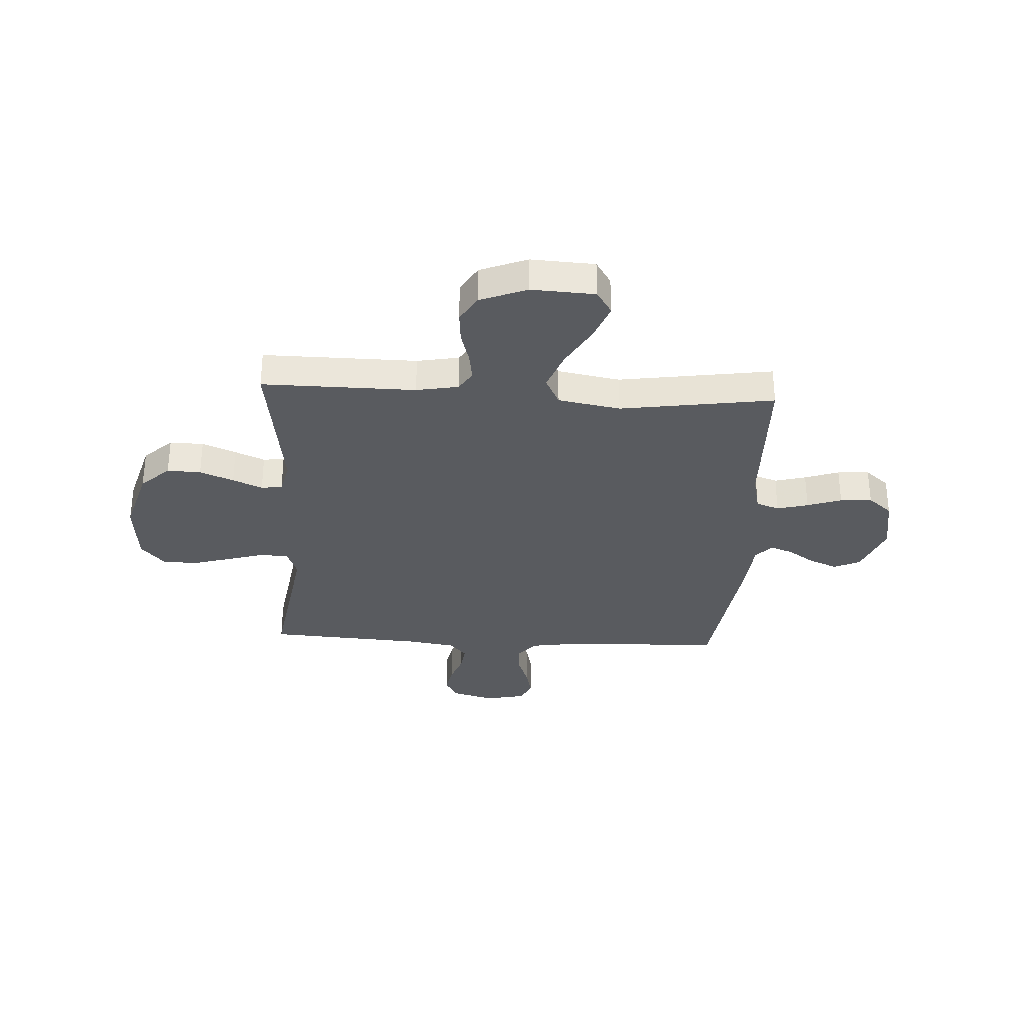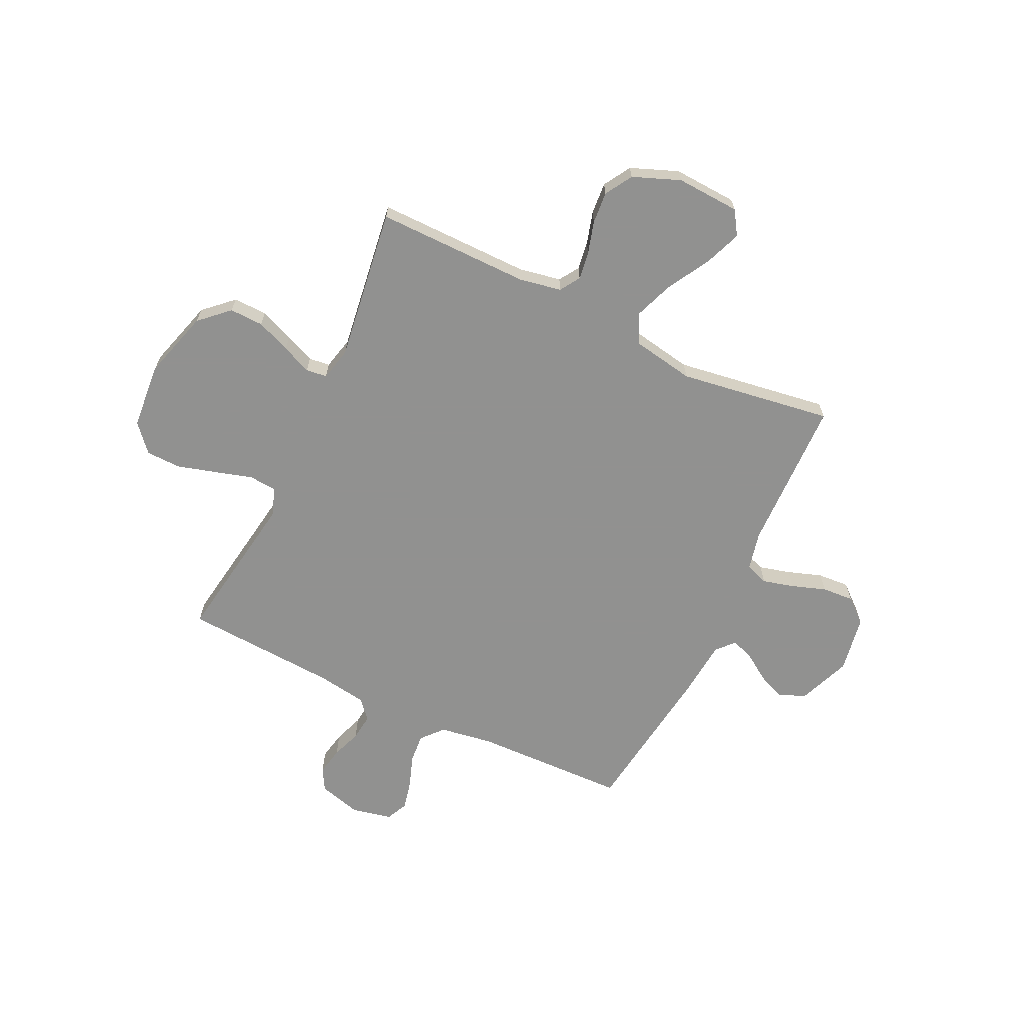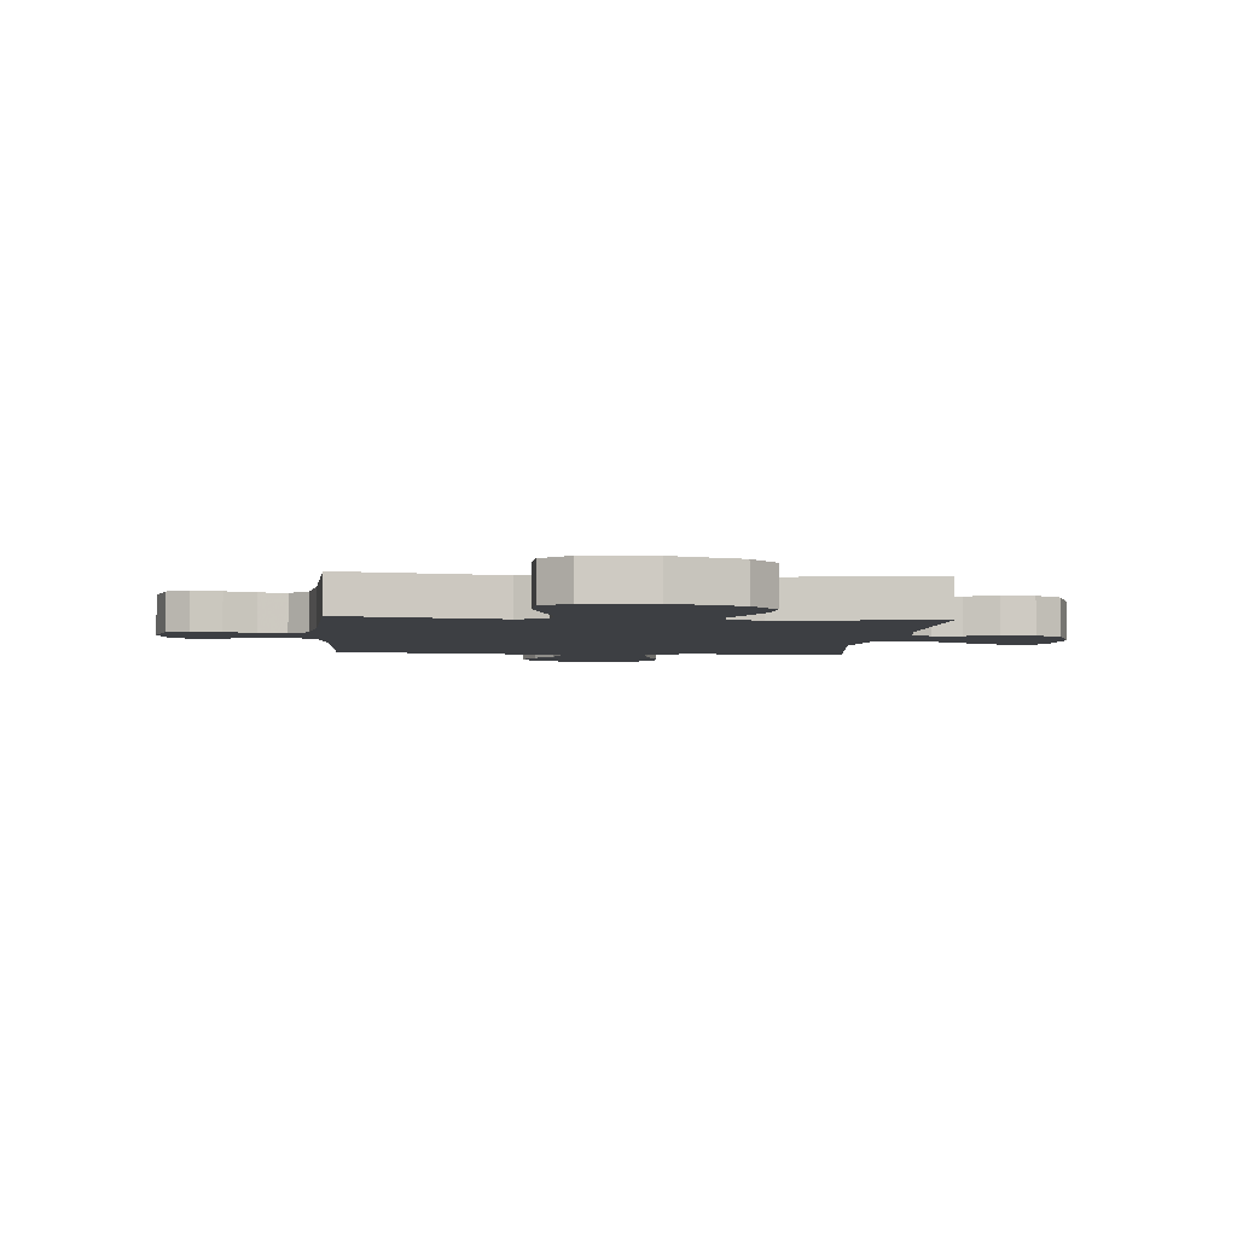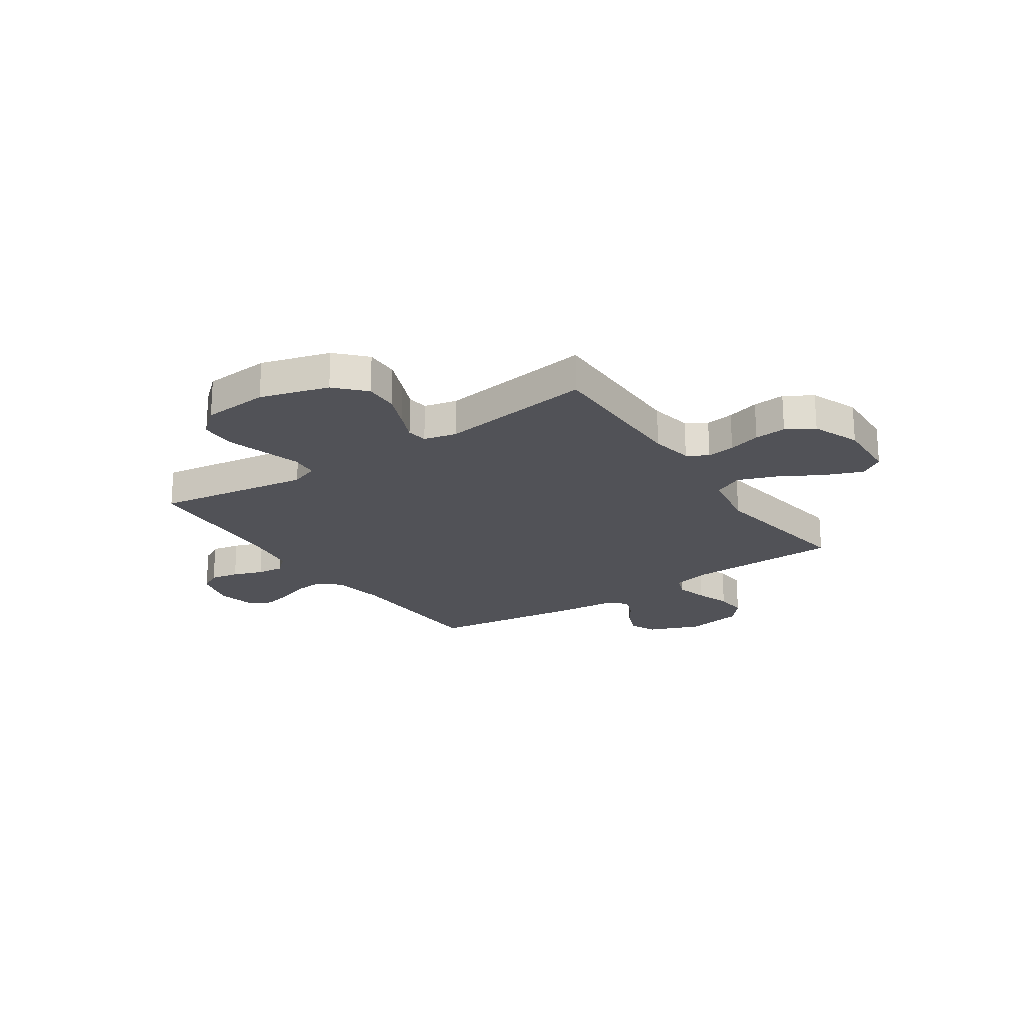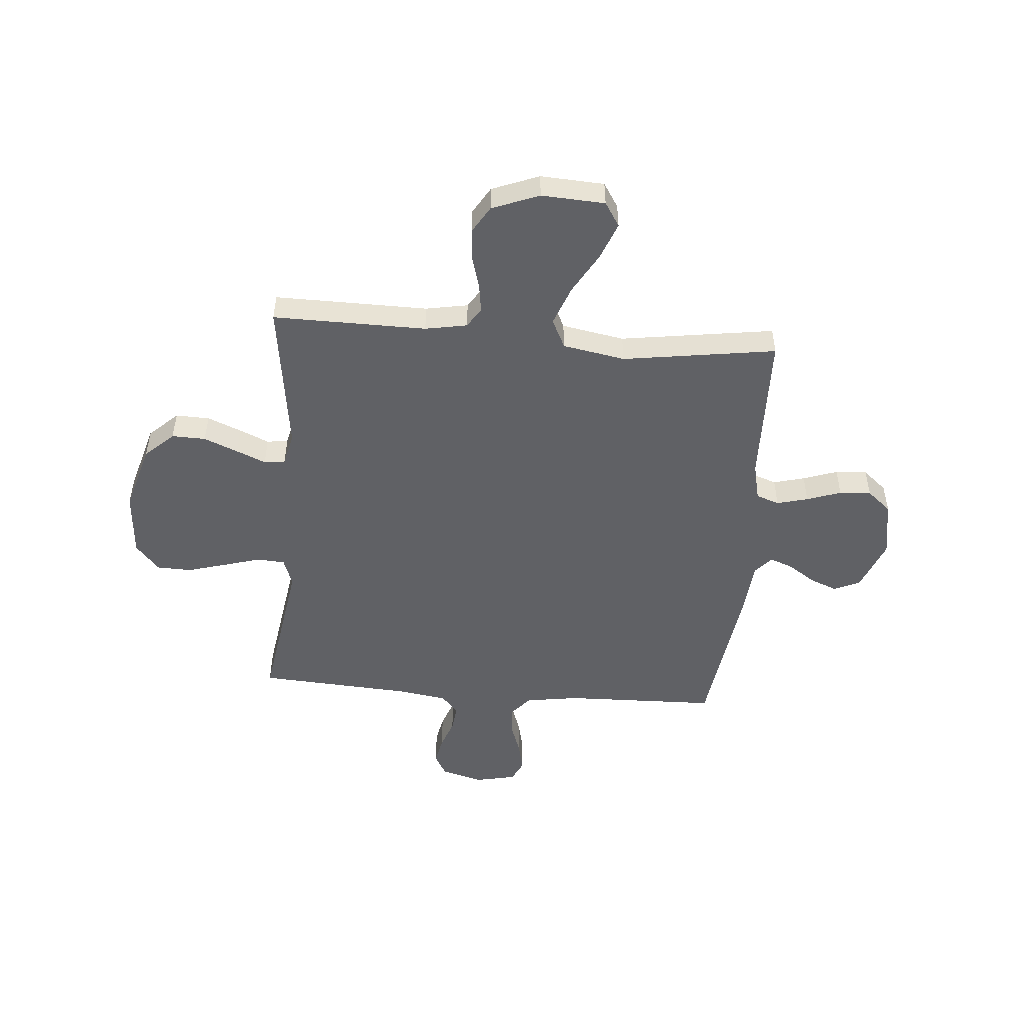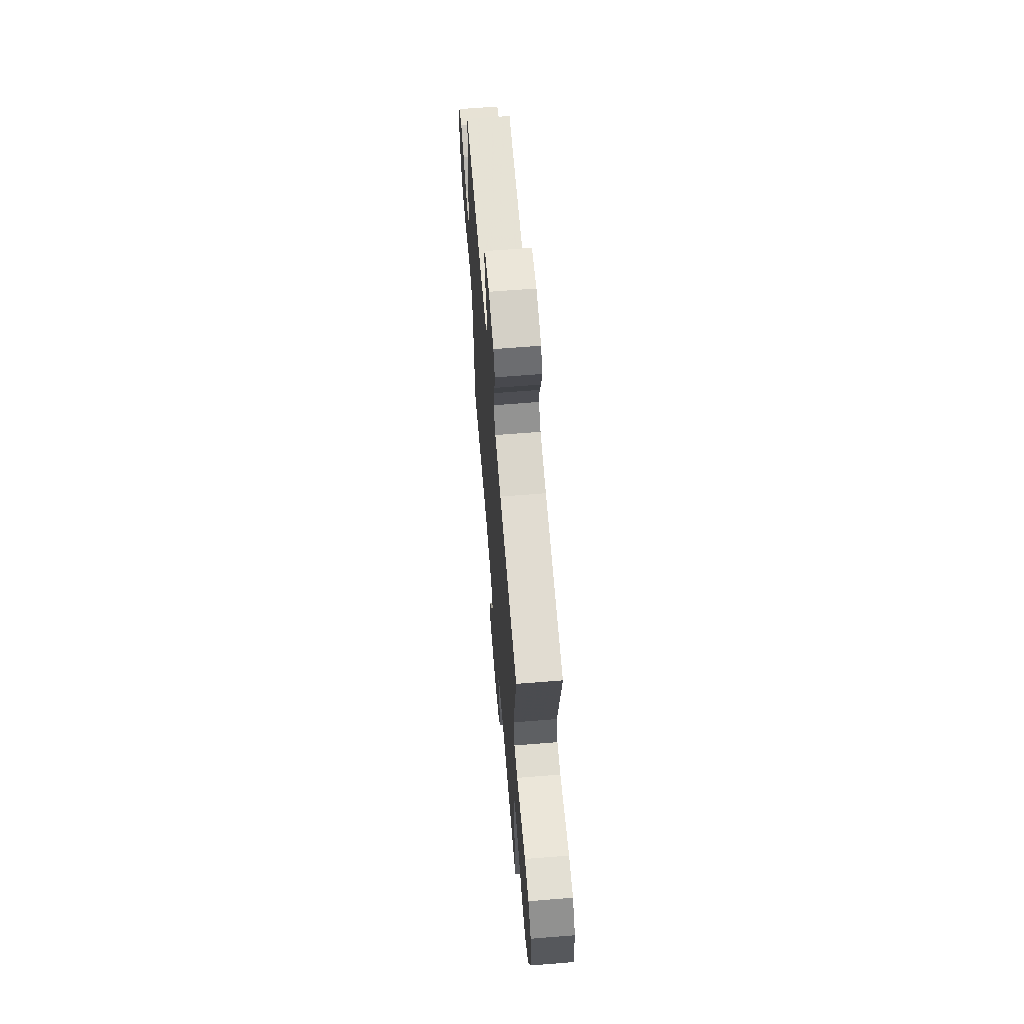
<metadata>
{"format":"obj","ext":"obj","renderer":"f3d","projection":"perspective","resolution":1024,"background":"white","views":[{"elev":-32.2,"azim":176.9,"up":"+Y"},{"elev":-66.0,"azim":154.6,"up":"+Y"},{"elev":-4.0,"azim":84.8,"up":"+Y"},{"elev":-21.5,"azim":124.3,"up":"+Y"},{"elev":-49.9,"azim":175.3,"up":"+Y"},{"elev":65.5,"azim":85.4,"up":"+Z"}]}
</metadata>
<code>
v -0.5 0.07 -0.5
v -0.507 0.07 -0.2
v -0.524 0.07 -0.125
v -0.569 0.07 -0.109
v -0.63 0.07 -0.125
v -0.697 0.07 -0.148
v -0.759 0.07 -0.152
v -0.806 0.07 -0.112
v -0.825 0.07 0
v -0.785 0.07 0.101
v -0.734 0.07 0.124
v -0.68 0.07 0.102
v -0.628 0.07 0.067
v -0.583 0.07 0.05
v -0.552 0.07 0.084
v -0.541 0.07 0.2
v -0.5 0.07 0.5
v -0.2 0.07 0.508
v -0.096 0.07 0.524
v -0.059 0.07 0.566
v -0.064 0.07 0.623
v -0.086 0.07 0.685
v -0.099 0.07 0.743
v -0.079 0.07 0.785
v 0 0.07 0.802
v 0.083 0.07 0.779
v 0.107 0.07 0.736
v 0.096 0.07 0.681
v 0.075 0.07 0.623
v 0.069 0.07 0.571
v 0.102 0.07 0.534
v 0.2 0.07 0.519
v 0.5 0.07 0.5
v 0.453 0.07 0.2
v 0.473 0.07 0.145
v 0.527 0.07 0.141
v 0.599 0.07 0.162
v 0.676 0.07 0.184
v 0.744 0.07 0.182
v 0.79 0.07 0.129
v 0.8 0.07 0
v 0.761 0.07 -0.133
v 0.705 0.07 -0.185
v 0.639 0.07 -0.183
v 0.573 0.07 -0.156
v 0.515 0.07 -0.131
v 0.474 0.07 -0.136
v 0.459 0.07 -0.2
v 0.5 0.07 -0.5
v 0.2 0.07 -0.497
v 0.118 0.07 -0.512
v 0.093 0.07 -0.551
v 0.101 0.07 -0.606
v 0.119 0.07 -0.669
v 0.124 0.07 -0.731
v 0.092 0.07 -0.784
v 0 0.07 -0.82
v -0.124 0.07 -0.813
v -0.154 0.07 -0.766
v -0.126 0.07 -0.694
v -0.079 0.07 -0.612
v -0.05 0.07 -0.535
v -0.078 0.07 -0.478
v -0.2 0.07 -0.456
v -0.5 0 -0.5
v -0.507 0 -0.2
v -0.524 0 -0.125
v -0.569 0 -0.109
v -0.63 0 -0.125
v -0.697 0 -0.148
v -0.759 0 -0.152
v -0.806 0 -0.112
v -0.825 0 0
v -0.785 0 0.101
v -0.734 0 0.124
v -0.68 0 0.102
v -0.628 0 0.067
v -0.583 0 0.05
v -0.552 0 0.084
v -0.541 0 0.2
v -0.5 0 0.5
v -0.2 0 0.508
v -0.096 0 0.524
v -0.059 0 0.566
v -0.064 0 0.623
v -0.086 0 0.685
v -0.099 0 0.743
v -0.079 0 0.785
v 0 0 0.802
v 0.083 0 0.779
v 0.107 0 0.736
v 0.096 0 0.681
v 0.075 0 0.623
v 0.069 0 0.571
v 0.102 0 0.534
v 0.2 0 0.519
v 0.5 0 0.5
v 0.453 0 0.2
v 0.473 0 0.145
v 0.527 0 0.141
v 0.599 0 0.162
v 0.676 0 0.184
v 0.744 0 0.182
v 0.79 0 0.129
v 0.8 0 0
v 0.761 0 -0.133
v 0.705 0 -0.185
v 0.639 0 -0.183
v 0.573 0 -0.156
v 0.515 0 -0.131
v 0.474 0 -0.136
v 0.459 0 -0.2
v 0.5 0 -0.5
v 0.2 0 -0.497
v 0.118 0 -0.512
v 0.093 0 -0.551
v 0.101 0 -0.606
v 0.119 0 -0.669
v 0.124 0 -0.731
v 0.092 0 -0.784
v 0 0 -0.82
v -0.124 0 -0.813
v -0.154 0 -0.766
v -0.126 0 -0.694
v -0.079 0 -0.612
v -0.05 0 -0.535
v -0.078 0 -0.478
v -0.2 0 -0.456
f 59 60 61
f 58 59 61
f 57 58 61
f 56 57 61
f 55 56 61
f 54 55 61
f 53 54 61
f 52 53 61 62
f 51 52 62 63
f 48 49 50
f 51 63 64
f 50 51 64
f 48 50 64
f 47 48 64
f 44 45 46
f 43 44 46
f 42 43 46
f 41 42 46
f 40 41 46
f 39 40 46
f 38 39 46
f 37 38 46
f 36 37 46
f 35 36 46 47
f 32 33 34
f 64 1 2
f 47 64 2
f 35 47 2
f 34 35 2
f 32 34 2
f 31 32 2
f 27 28 29
f 26 27 29
f 25 26 29
f 24 25 29
f 23 24 29
f 22 23 29
f 21 22 29
f 20 21 29 30
f 15 16 17 18
f 15 18 19
f 14 15 19
f 11 12 13
f 10 11 13
f 9 10 13
f 8 9 13
f 7 8 13
f 6 7 13
f 5 6 13
f 4 5 13 14
f 3 4 14 19
f 20 30 31
f 19 20 31
f 3 19 31
f 2 3 31
f 125 124 123
f 125 123 122
f 125 122 121
f 125 121 120
f 125 120 119
f 125 119 118
f 125 118 117
f 126 125 117 116
f 127 126 116 115
f 114 113 112
f 128 127 115
f 128 115 114
f 128 114 112
f 128 112 111
f 110 109 108
f 110 108 107
f 110 107 106
f 110 106 105
f 110 105 104
f 110 104 103
f 110 103 102
f 110 102 101
f 110 101 100
f 111 110 100 99
f 98 97 96
f 66 65 128
f 66 128 111
f 66 111 99
f 66 99 98
f 66 98 96
f 66 96 95
f 93 92 91
f 93 91 90
f 93 90 89
f 93 89 88
f 93 88 87
f 93 87 86
f 93 86 85
f 94 93 85 84
f 82 81 80 79
f 83 82 79
f 83 79 78
f 77 76 75
f 77 75 74
f 77 74 73
f 77 73 72
f 77 72 71
f 77 71 70
f 77 70 69
f 78 77 69 68
f 83 78 68 67
f 95 94 84
f 95 84 83
f 95 83 67
f 95 67 66
f 1 65 66 2
f 2 66 67 3
f 3 67 68 4
f 4 68 69 5
f 5 69 70 6
f 6 70 71 7
f 7 71 72 8
f 8 72 73 9
f 9 73 74 10
f 10 74 75 11
f 11 75 76 12
f 12 76 77 13
f 13 77 78 14
f 14 78 79 15
f 15 79 80 16
f 16 80 81 17
f 17 81 82 18
f 18 82 83 19
f 19 83 84 20
f 20 84 85 21
f 21 85 86 22
f 22 86 87 23
f 23 87 88 24
f 24 88 89 25
f 25 89 90 26
f 26 90 91 27
f 27 91 92 28
f 28 92 93 29
f 29 93 94 30
f 30 94 95 31
f 31 95 96 32
f 32 96 97 33
f 33 97 98 34
f 34 98 99 35
f 35 99 100 36
f 36 100 101 37
f 37 101 102 38
f 38 102 103 39
f 39 103 104 40
f 40 104 105 41
f 41 105 106 42
f 42 106 107 43
f 43 107 108 44
f 44 108 109 45
f 45 109 110 46
f 46 110 111 47
f 47 111 112 48
f 48 112 113 49
f 49 113 114 50
f 50 114 115 51
f 51 115 116 52
f 52 116 117 53
f 53 117 118 54
f 54 118 119 55
f 55 119 120 56
f 56 120 121 57
f 57 121 122 58
f 58 122 123 59
f 59 123 124 60
f 60 124 125 61
f 61 125 126 62
f 62 126 127 63
f 63 127 128 64
f 64 128 65 1

</code>
